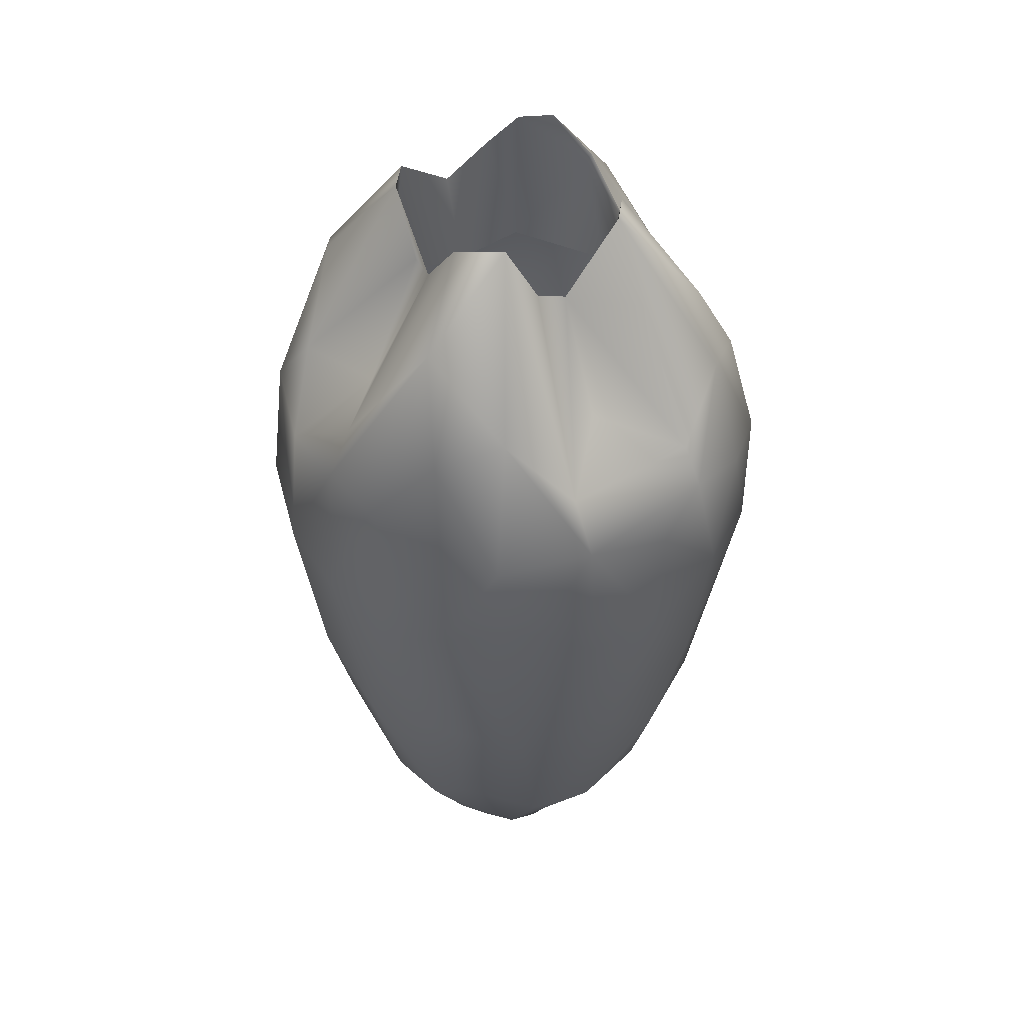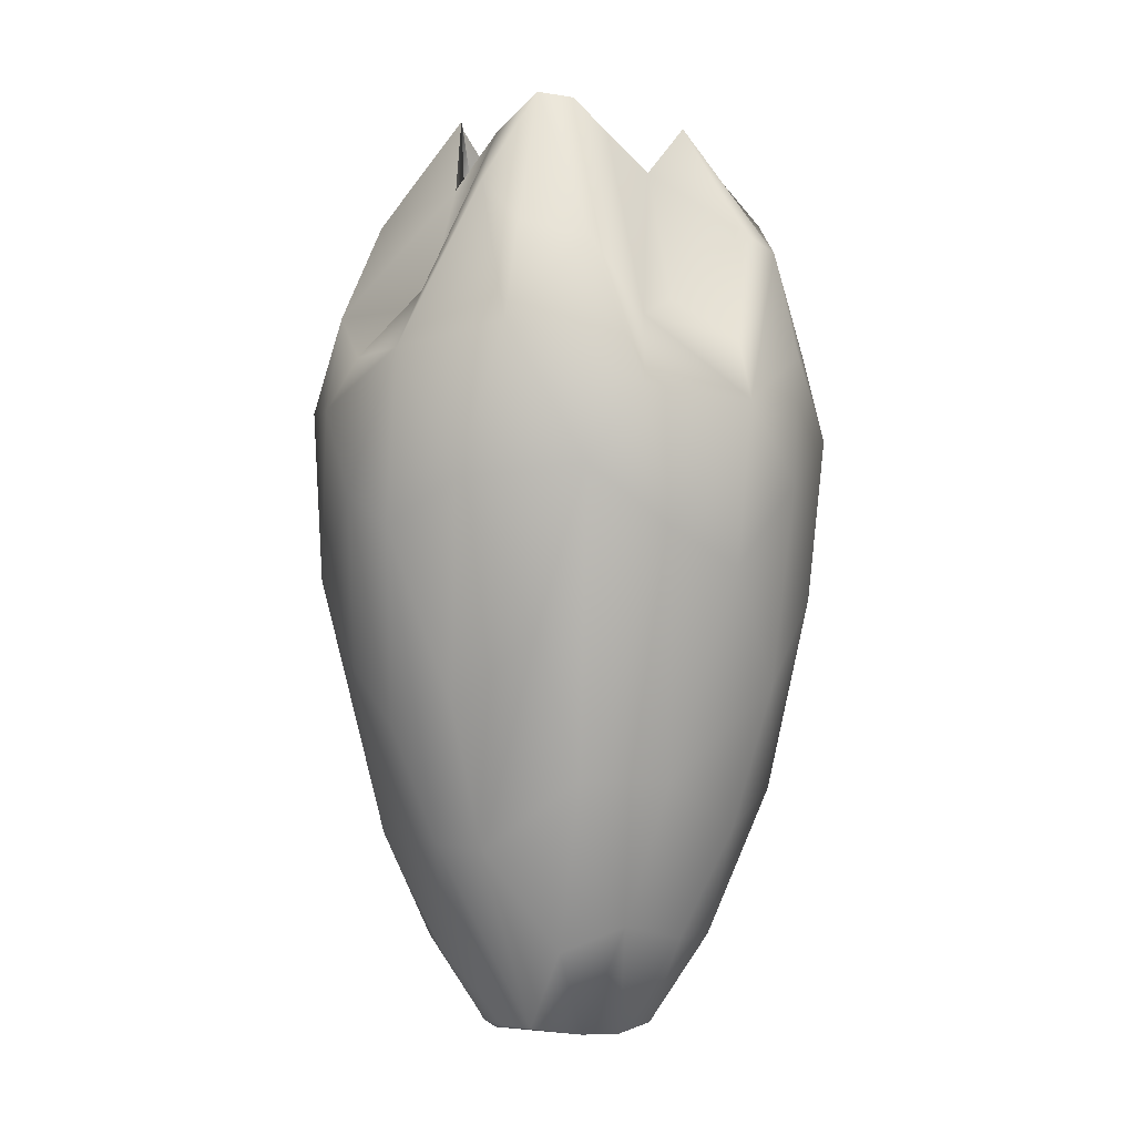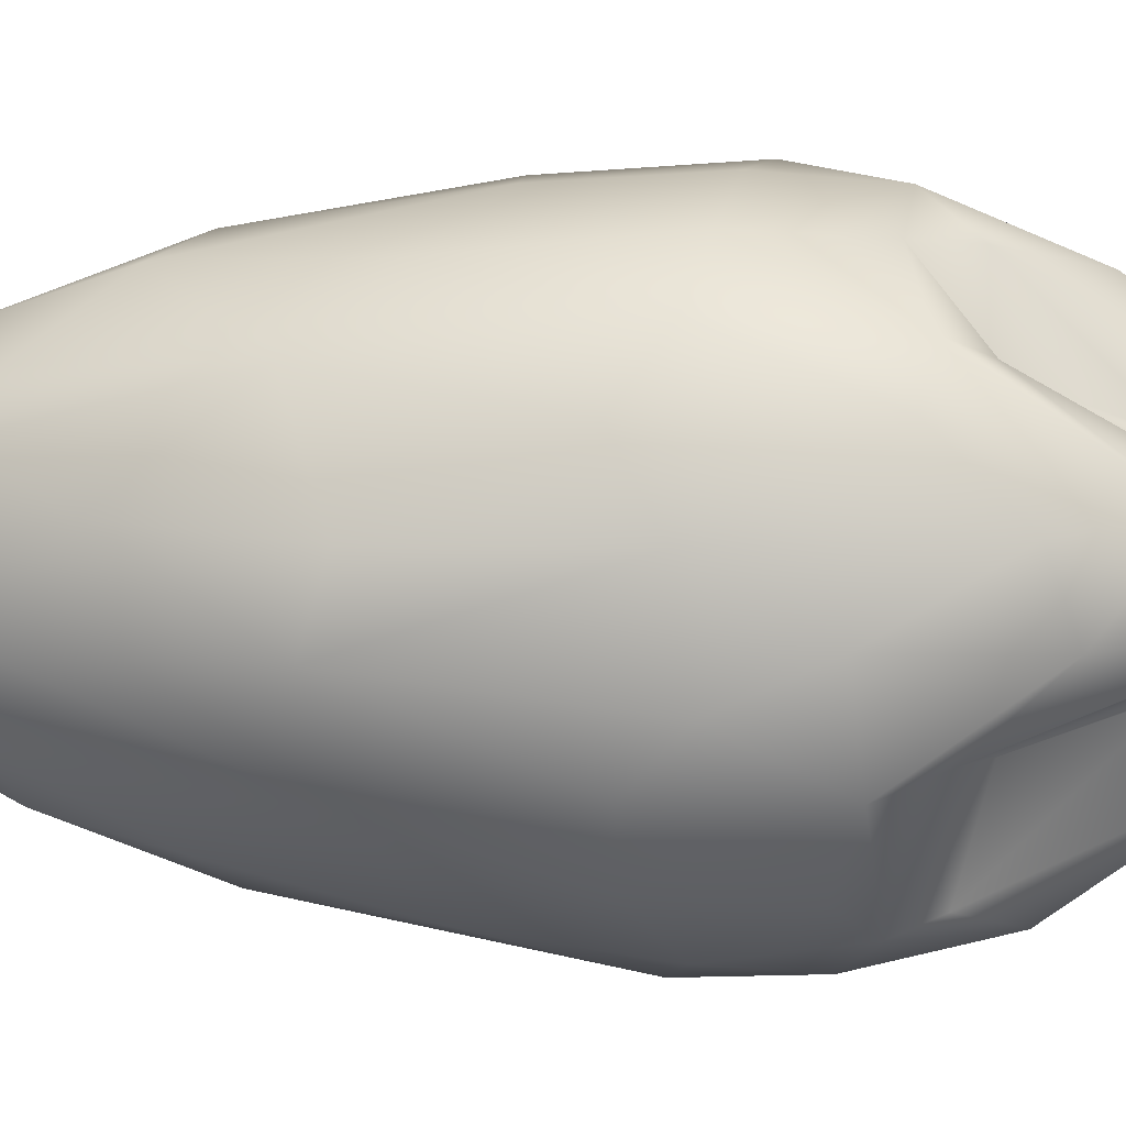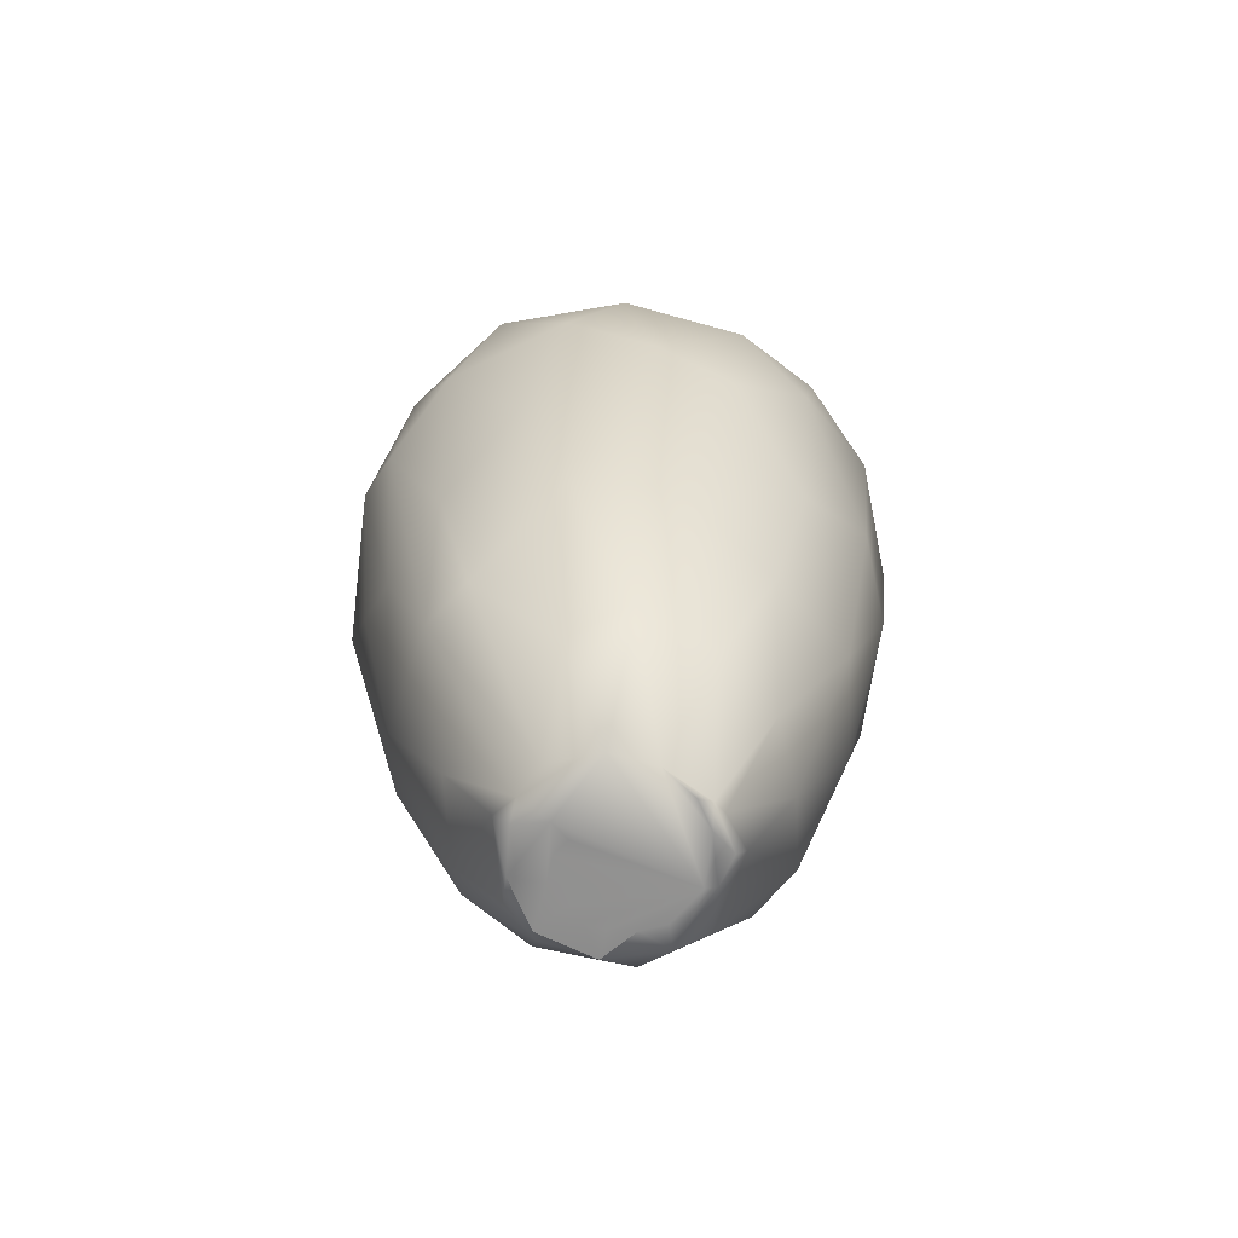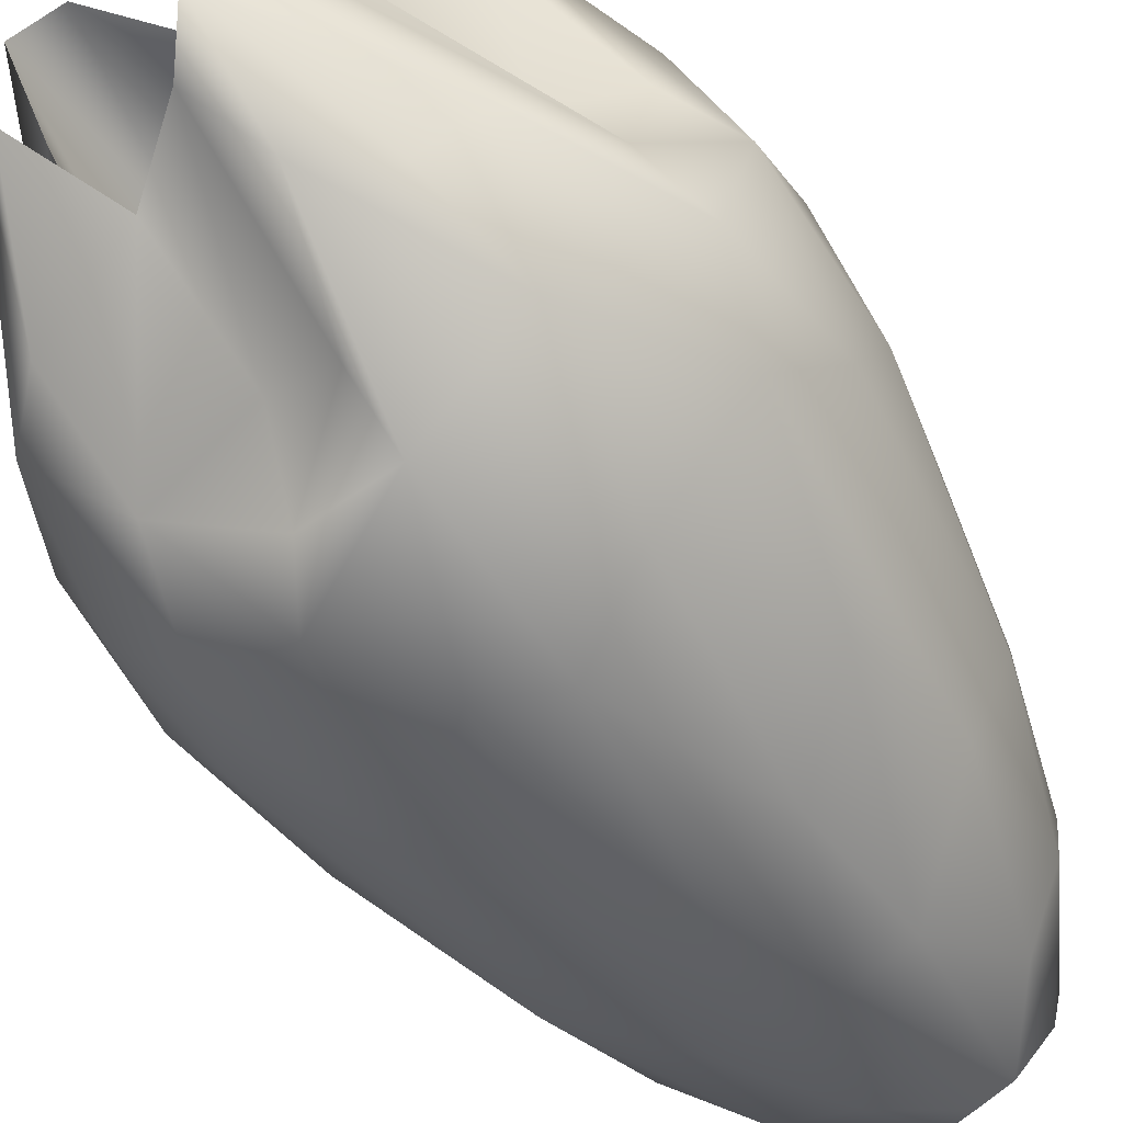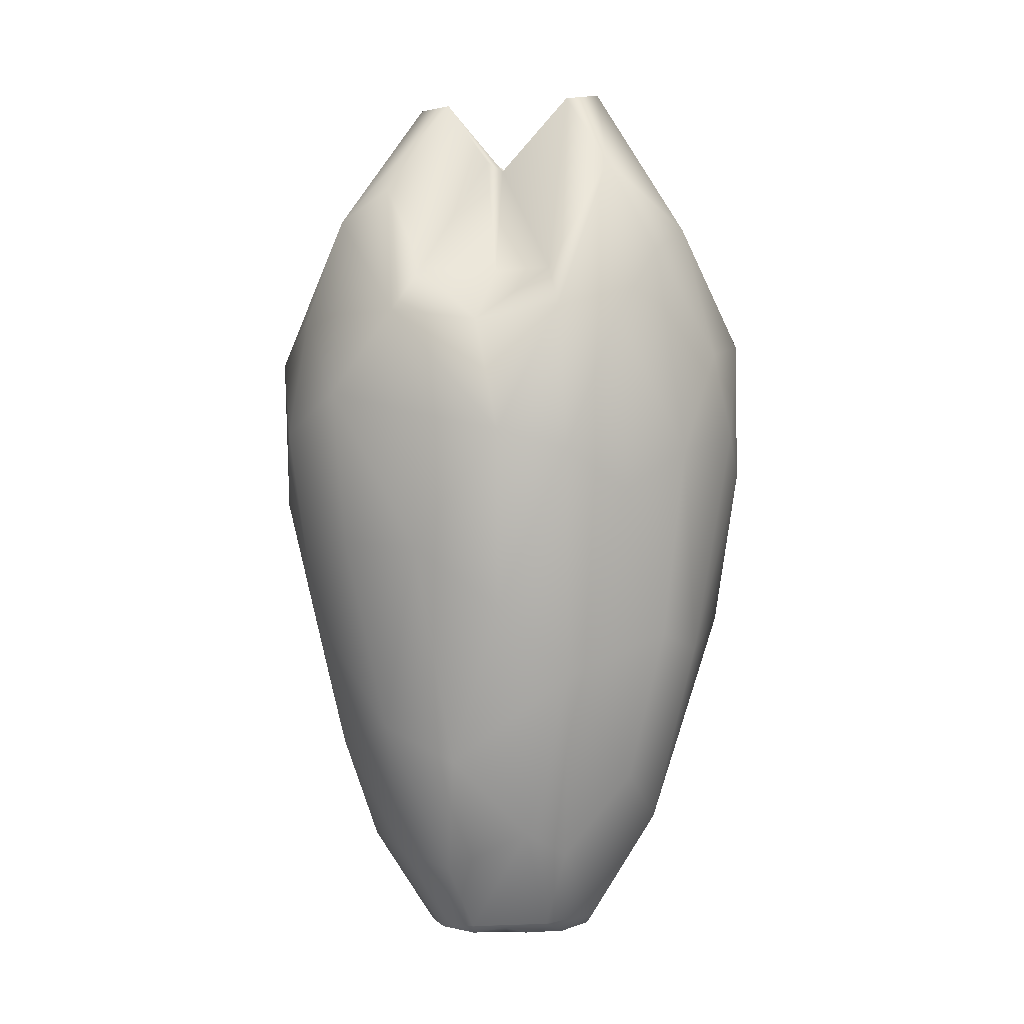
<metadata>
{"format":"obj","ext":"obj","renderer":"f3d","projection":"perspective","resolution":1024,"background":"white","views":[{"elev":45.4,"azim":57.9,"up":"+Y"},{"elev":2.1,"azim":-129.0,"up":"+Y"},{"elev":45.7,"azim":92.3,"up":"+Z"},{"elev":-66.1,"azim":-114.3,"up":"+Y"},{"elev":-60.4,"azim":-145.2,"up":"+Z"},{"elev":0.9,"azim":-2.1,"up":"+Y"}]}
</metadata>
<code>
g
v 0.025 0 0.02
v -0.037 0.004 0.03
v 0.007 0 0.037
v -0.004 0 0.036
v -0.023 0.001 0.041
v -0.005 0.004 0.042
v -0.018 0 0.034
v -0.029 0 0.028
v -0.041 0.001 0.023
v -0.04 0 0.016
v -0.047 0 -0.003
v 0.002 0.001 -0.047
v -0.009 0.004 -0.049
v -0.024 0.006 0.046
v 0.017 0 0.03
v 0.03 0 0.008
v 0.031 0 -0.002
v 0.027 0 -0.012
v 0.018 0.008 0.05
v -0.043 0.002 -0.025
v -0.026 0.005 -0.046
v 0.007 0 -0.026
v -0.002 0 -0.023
v -0.007 -0.001 -0.033
v -0.053 0.474 0.035
v -0.018 0.467 -0.061
v -0.018 0.462 -0.059
v 0.016 0.441 -0.062
v 0.043 0 -0.019
v 0.04 0.008 -0.034
v 0.004 0.007 -0.054
v 0.02 0 -0.023
v 0.028 0.001 0.037
v -0.065 0.05 0.043
v -0.08 0.054 0.01
v -0.038 0.042 0.064
v -0.036 0.107 0.096
v 0.005 0.066 0.087
v 0.027 0.052 0.075
v -0.073 0.125 0.079
v -0.012 0.194 0.122
v 0.027 0.156 0.112
v -0.013 0.289 0.136
v 0.046 0.009 0.029
v 0.063 0.097 0.078
v 0.081 0.067 0.034
v 0.083 0.058 -0.004
v 0.052 0.01 -0.014
v 0.102 0.166 0.057
v 0.12 0.18 0.01
v 0.13 0.264 0.03
v 0.122 0.287 0.06
v 0.081 0.177 0.088
v 0.091 0.278 0.101
v 0.11 0.332 0.078
v 0.129 0.339 0.032
v 0.134 0.266 -0.01
v 0.133 0.329 -0.012
v 0.124 0.349 -0.039
v 0.114 0.366 0.033
v 0.114 0.37 -0.036
v 0.08 0.383 0
v 0.125 0.288 -0.053
v 0.102 0.127 -0.034
v 0.117 0.21 -0.047
v 0.101 0.281 -0.091
v 0.081 0.14 -0.076
v 0.062 0.237 -0.116
v 0.036 0.105 -0.095
v 0.029 0.192 -0.118
v 0.079 0.071 -0.04
v 0.052 0.043 -0.054
v 0.014 0.044 -0.074
v -0.018 0.106 -0.1
v -0.003 0.166 -0.117
v 0.007 0.283 -0.136
v 0.037 0.325 -0.129
v 0.08 0.325 -0.109
v 0.109 0.336 -0.076
v 0.095 0.399 -0.067
v 0.062 0.375 -0.103
v 0.067 0.425 -0.074
v 0.05 0.479 -0.032
v 0.041 0.482 -0.04
v 0.05 0.442 -0.001
v 0.051 0.455 -0.027
v 0.053 0.453 0.018
v 0.048 0.484 0.034
v 0.094 0.403 0.063
v 0.076 0.389 0.094
v 0.057 0.257 0.12
v 0.052 0.351 0.12
v 0.024 0.279 0.133
v 0.05 0.439 0.081
v -0.034 0.487 -0.047
v -0.046 0.484 -0.033
v -0.037 0.439 -0.085
v -0.021 0.384 -0.11
v -0.057 0.466 -0.02
v -0.023 0.355 -0.127
v -0.067 0.417 -0.085
v -0.078 0.367 -0.102
v -0.023 0.267 -0.133
v -0.064 0.291 -0.121
v -0.112 0.298 -0.079
v -0.088 0.216 -0.091
v -0.046 0.177 -0.11
v -0.045 0.105 -0.091
v -0.059 0.051 -0.053
v -0.082 0.065 -0.029
v -0.098 0.111 0.03
v -0.114 0.184 0.042
v -0.132 0.247 0.001
v -0.109 0.14 -0.023
v -0.091 0.143 -0.066
v -0.128 0.267 -0.039
v 0.044 0 0.011
v 0.024 0 -0.039
v -0.038 0.475 0.047
v -0.016 0.443 0.049
v -0.007 0.438 0.047
v 0.029 0.479 0.052
v -0.012 0.378 0.081
v 0.016 0.377 0.111
v -0.053 0.378 0.098
v -0.072 0.424 0.072
v -0.069 0.354 0.109
v -0.024 0.348 0.124
v 0.02 0.356 0.125
v -0.057 0.298 0.123
v -0.102 0.31 0.091
v -0.098 0.407 0.058
v -0.095 0.227 0.087
v -0.057 0.226 0.115
v 0.057 0.394 -0.001
v 0.066 0.393 -0.034
v 0.066 0.394 0.032
v 0.048 0.394 0.058
v 0.019 0.394 0.07
v -0.008 0.394 0.057
v -0.039 0.394 0.059
v -0.066 0.393 0.037
v -0.058 0.394 -0.003
v -0.063 0.393 -0.042
v -0.016 0.394 -0.07
v -0.063 0.447 0.002
v -0.093 0.417 0.041
v -0.117 0.353 0.057
v -0.129 0.288 0.043
v -0.123 0.336 -0.052
v -0.092 0.408 -0.06
v -0.113 0.37 -0.044
v -0.085 0.381 -0.001
v -0.117 0.36 0.015
v -0.134 0.329 0.008
v 0.017 0.427 -0.055
v 0.01 0.394 -0.056
v 0.046 0.393 -0.057
v 0.02 0.352 -0.121
v 0.014 0.379 -0.083
g
f 2 9 5
f 3 6 4
f 23 22 4
f 32 4 22
f 18 4 32
f 18 17 4
f 23 4 24
f 16 4 17
f 1 4 16
f 15 4 1
f 15 3 4
f 7 4 6
f 8 4 7
f 10 8 9
f 8 10 11
f 8 11 4
f 11 20 4
f 4 20 24
f 21 13 20
f 20 13 24
f 33 6 3
f 15 33 3
f 1 33 15
f 6 5 7
f 8 7 5
f 5 9 8
f 9 11 10
f 34 9 2
f 9 35 11
f 35 9 34
f 2 36 34
f 2 14 36
f 14 38 36
f 37 36 38
f 38 14 19
f 39 38 19
f 42 41 37
f 38 42 37
f 44 39 19
f 44 45 39
f 44 46 45
f 46 44 47
f 48 47 44
f 45 46 49
f 50 49 46
f 47 50 46
f 49 50 51
f 51 52 49
f 52 54 49
f 54 52 55
f 56 52 51
f 52 56 55
f 57 56 51
f 58 56 57
f 59 56 58
f 59 60 56
f 61 60 59
f 60 61 62
f 63 58 57
f 57 51 50
f 50 47 64
f 57 50 65
f 65 50 64
f 65 67 66
f 64 67 65
f 67 68 66
f 67 69 68
f 64 71 67
f 71 64 47
f 72 67 71
f 48 71 47
f 72 71 48
f 48 30 72
f 31 72 30
f 31 73 72
f 13 73 31
f 12 24 13
f 13 74 73
f 69 73 74
f 74 75 69
f 69 75 70
f 68 69 70
f 72 73 69
f 67 72 69
f 76 68 70
f 70 75 76
f 76 77 68
f 77 78 68
f 66 68 78
f 66 78 79
f 63 65 66
f 63 57 65
f 63 59 58
f 79 59 63
f 66 79 63
f 79 80 59
f 79 78 80
f 78 77 81
f 78 81 80
f 80 61 59
f 61 80 83
f 80 82 83
f 82 80 81
f 82 84 83
f 61 83 85
f 85 62 61
f 60 85 87
f 60 62 85
f 89 56 60
f 88 89 60
f 55 56 89
f 55 90 54
f 91 53 54
f 92 91 54
f 91 92 93
f 92 54 90
f 42 91 93
f 41 42 93
f 93 43 41
f 38 39 42
f 42 39 45
f 42 53 91
f 53 42 45
f 53 45 49
f 53 49 54
f 26 27 28
f 26 98 97
f 98 100 97
f 97 95 26
f 102 97 100
f 102 101 97
f 104 100 103
f 104 102 100
f 102 104 105
f 104 106 105
f 74 107 103
f 107 74 108
f 13 21 74
f 109 21 20
f 108 74 21
f 21 109 108
f 110 109 20
f 11 110 20
f 11 35 110
f 111 35 34
f 34 36 40
f 40 36 37
f 111 34 40
f 111 40 112
f 111 114 35
f 114 110 35
f 111 112 114
f 113 114 112
f 109 110 115
f 114 115 110
f 116 115 114
f 106 115 105
f 116 105 115
f 115 106 108
f 115 108 109
f 107 108 106
f 106 104 107
f 107 104 103
f 5 6 14
f 6 19 14
f 5 14 2
f 6 33 19
f 19 33 44
f 33 117 44
f 29 48 44
f 44 117 29
f 29 30 48
f 118 30 29
f 30 118 31
f 118 12 31
f 12 13 31
f 32 22 24
f 22 23 24
f 32 24 118
f 29 32 118
f 32 29 18
f 18 29 17
f 117 17 29
f 16 17 117
f 1 16 117
f 118 24 12
f 123 121 120
f 124 122 121
f 123 124 121
f 119 125 120
f 126 125 119
f 125 126 127
f 120 125 123
f 123 125 128
f 123 128 124
f 128 125 127
f 128 129 124
f 128 43 129
f 128 127 43
f 130 43 127
f 131 130 127
f 127 126 132
f 131 127 132
f 134 131 133
f 130 131 134
f 40 133 112
f 133 40 134
f 37 134 40
f 41 134 37
f 43 130 134
f 43 134 41
f 93 129 43
f 92 129 93
f 92 94 129
f 124 129 94
f 94 92 90
f 90 55 89
f 60 87 88
f 89 88 94
f 90 89 94
f 94 88 122
f 122 124 94
f 117 33 1
f 83 86 85
f 86 136 135
f 135 85 86
f 135 137 85
f 85 137 87
f 88 87 137
f 138 88 137
f 138 122 88
f 122 138 139
f 139 140 122
f 140 121 122
f 121 140 141
f 141 119 121
f 141 142 119
f 142 25 119
f 25 142 143
f 143 144 99
f 144 96 99
f 96 144 27
f 145 27 144
f 95 27 26
f 96 27 95
f 143 99 146
f 25 143 146
f 119 120 121
f 132 25 147
f 25 132 119
f 126 119 132
f 148 131 132
f 149 112 133
f 133 131 149
f 149 113 112
f 113 116 114
f 105 150 102
f 151 101 102
f 95 97 101
f 101 151 95
f 151 96 95
f 151 99 96
f 152 99 151
f 99 152 146
f 147 25 146
f 150 151 102
f 150 152 151
f 152 153 146
f 153 152 154
f 153 154 147
f 153 147 146
f 149 131 148
f 113 149 155
f 148 155 149
f 148 132 155
f 155 132 154
f 147 154 132
f 152 155 154
f 116 113 155
f 116 155 150
f 105 116 150
f 150 155 152
f 27 145 156
f 28 27 156
f 157 156 145
f 157 158 156
f 84 156 158
f 28 156 84
f 86 83 84
f 136 84 158
f 86 84 136
f 74 103 75
f 76 75 103
f 76 103 100
f 100 77 76
f 81 28 82
f 82 28 84
f 160 26 28
f 98 26 160
f 160 28 81
f 98 160 159
f 160 81 159
f 159 81 77
f 77 100 159
f 159 100 98

</code>
